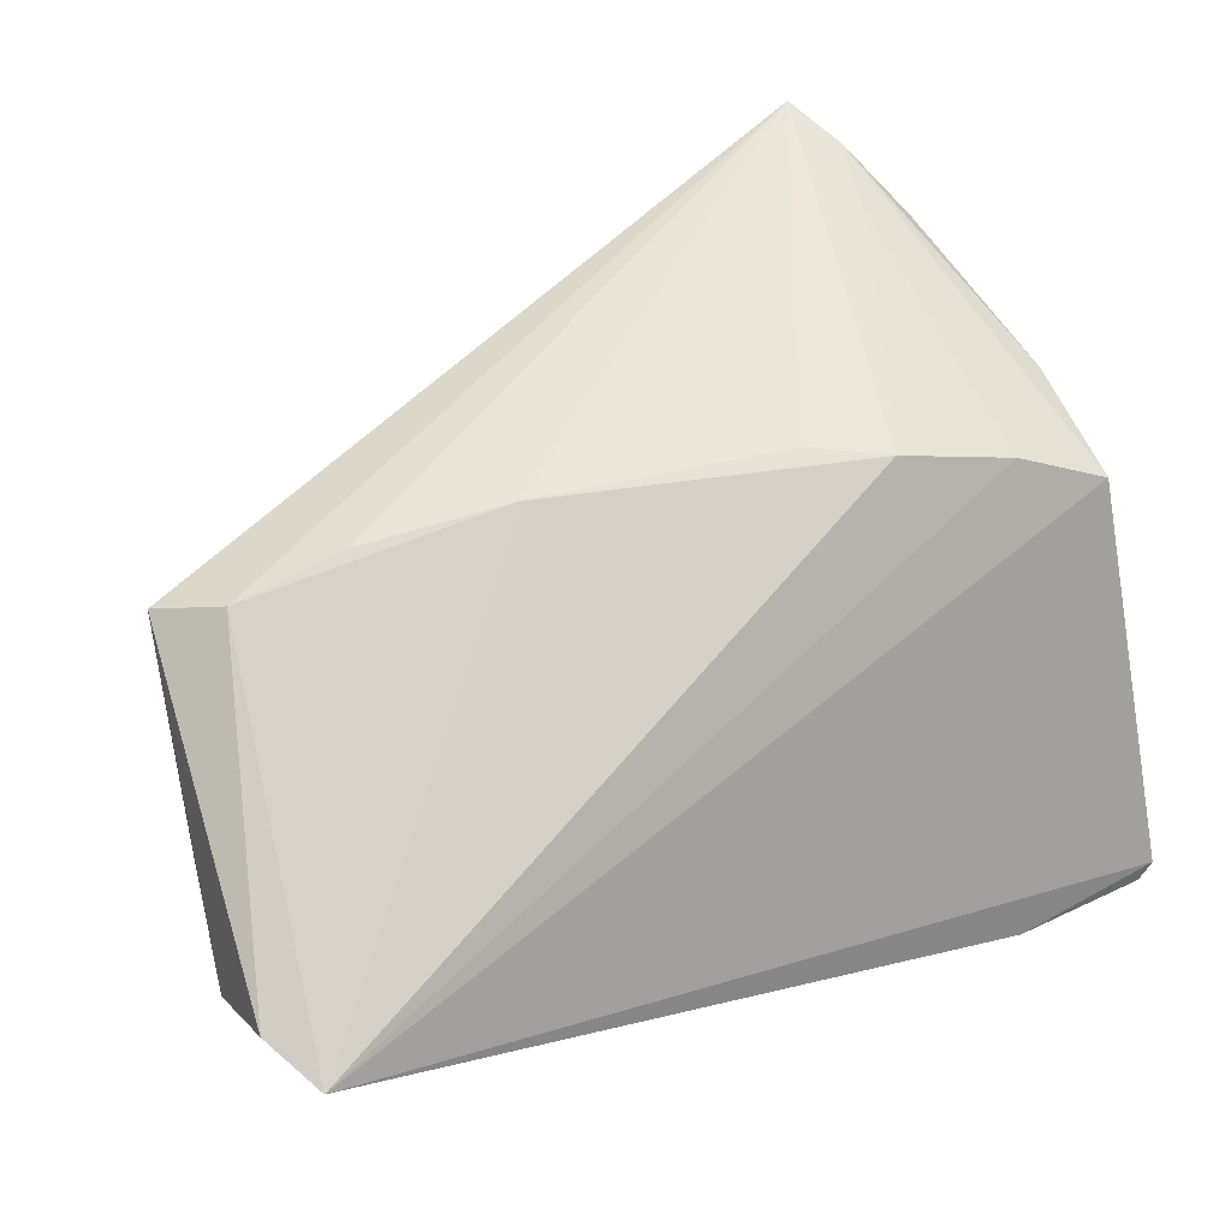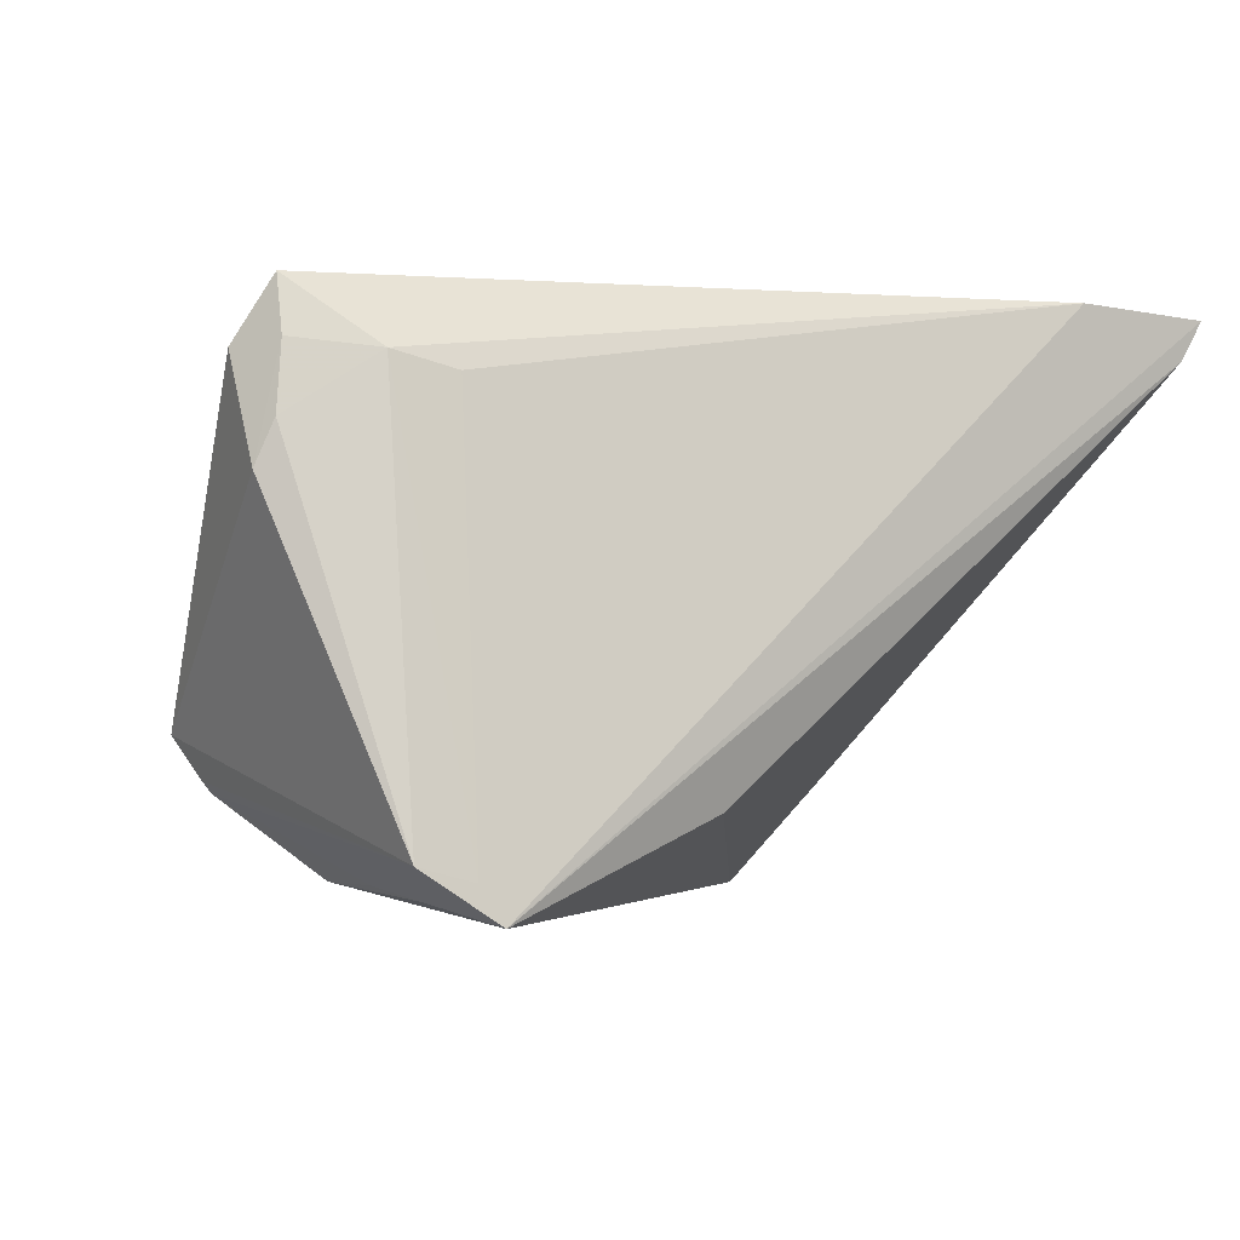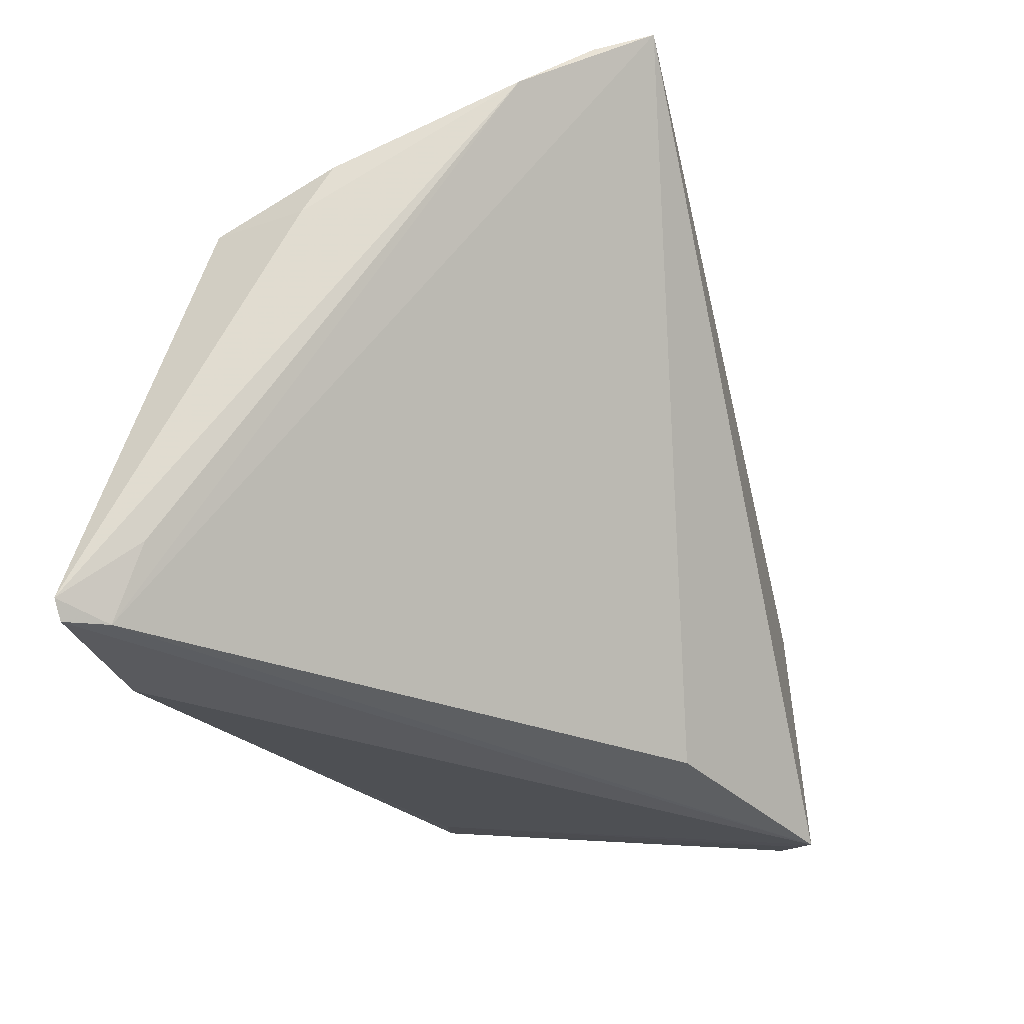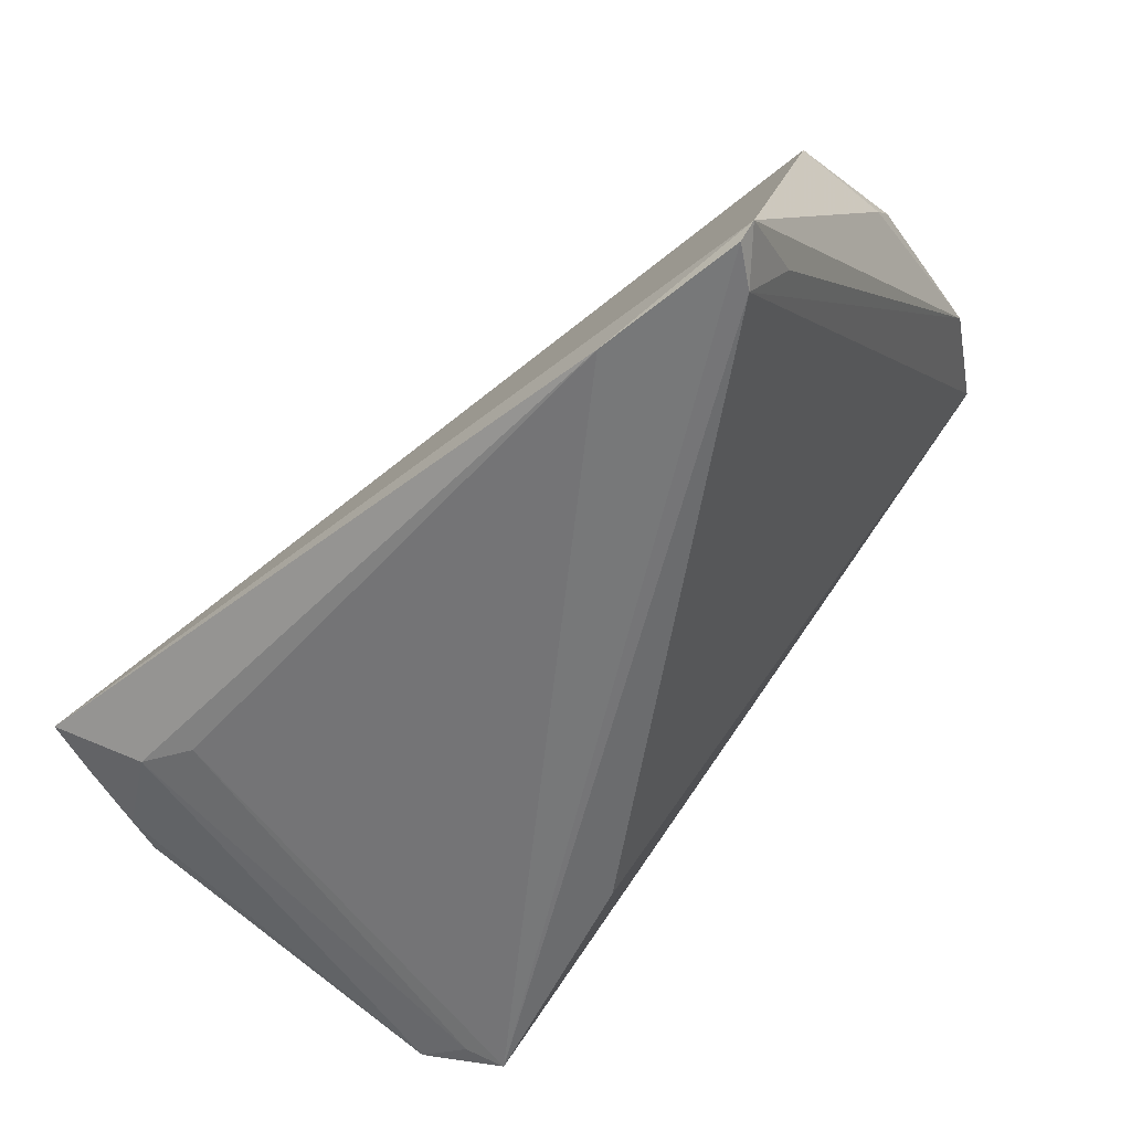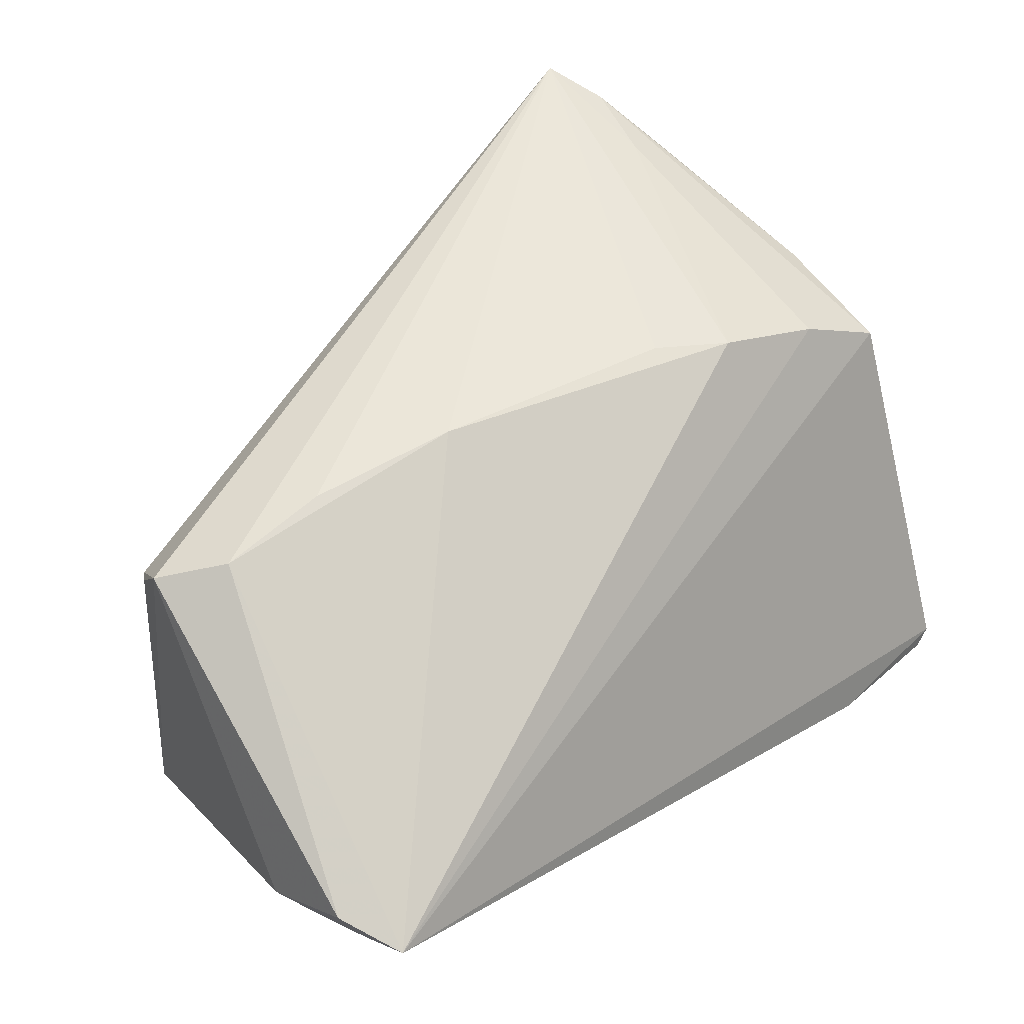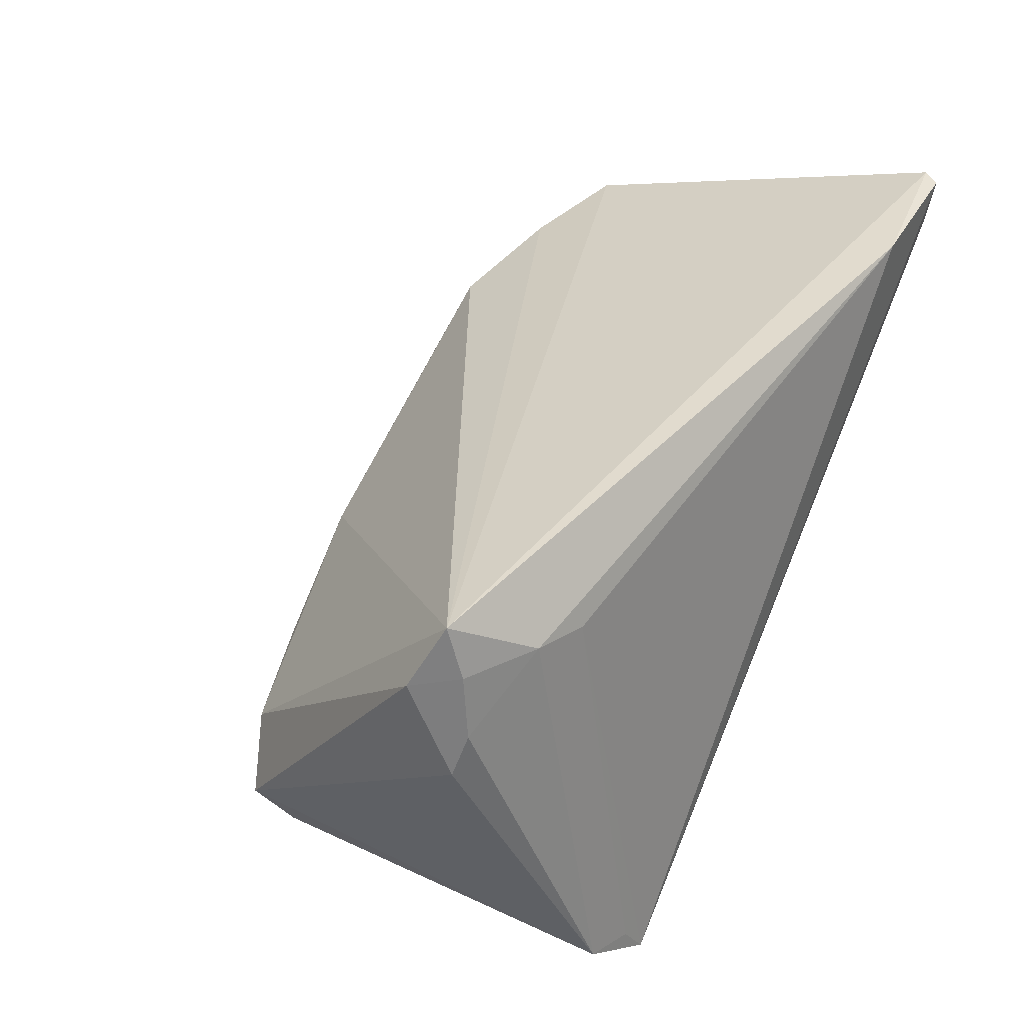
<metadata>
{"format":"obj","ext":"obj","renderer":"f3d","projection":"perspective","resolution":1024,"background":"white","views":[{"elev":38.6,"azim":-28.9,"up":"+Y"},{"elev":-1.0,"azim":-33.0,"up":"+Z"},{"elev":-31.5,"azim":110.2,"up":"+Y"},{"elev":-57.4,"azim":42.5,"up":"+Y"},{"elev":39.6,"azim":-45.2,"up":"+Y"},{"elev":42.5,"azim":-62.7,"up":"+Z"}]}
</metadata>
<code>
v -0.04272 0.006161 -0.01704
v 0.04796 -0.02632 0.02218
v -0.03941 -0.02342 0.0231
v -0.05019 -0.01898 0.01231
v 0.02484 0.01899 0.0121
v 0.04598 -0.03429 0.02628
v 0.04153 0.03148 -0.02499
v -0.02704 0.01572 -0.004175
v -0.01065 0.01839 0.0002364
v 0.03898 0.02872 -0.01655
v 0.05031 0.01025 0.005629
v 0.05031 -0.03257 0.03058
v -0.009921 -0.03241 -0.01807
v 0.01692 0.01982 0.007366
v -0.03847 0.004259 -0.01992
v -0.04118 -0.03166 -0.02158
v -0.03727 -0.02607 -0.0252
v 0.04977 0.01579 0.002351
v 0.04599 0.02517 -0.01775
v -0.03304 -0.02529 0.02132
v -0.05031 -0.0141 0.02336
v 0.03843 0.03448 -0.03118
v -0.03739 -0.01644 -0.02441
v 0.04863 -0.03448 0.03059
v -0.03925 0.01258 -0.005247
v -0.04745 -0.01901 0.02406
v -0.03587 -0.03334 -0.02311
v -0.04519 0.01026 -0.01143
v -0.04706 -0.01708 0.03003
v 0.03826 0.01545 0.01422
v -0.03383 -0.03448 -0.02697
v -0.04851 -0.02005 0.01691
v 0.04881 0.01065 0.01629
v -0.03581 -0.004758 -0.02496
v 0.03242 -0.03448 0.03118
v -0.0437 0.006333 -0.01576
f 6 13 22
f 22 19 6
f 7 19 22
f 29 9 25
f 3 35 29
f 20 35 3
f 24 35 31
f 31 6 24
f 13 6 31
f 31 35 20
f 22 13 31
f 31 34 22
f 2 6 19
f 33 11 18
f 18 11 19
f 18 7 33
f 19 7 18
f 5 9 29
f 22 34 15
f 29 25 21
f 28 25 22
f 28 21 25
f 4 21 28
f 28 36 16
f 16 4 28
f 8 9 22
f 22 25 8
f 8 25 9
f 32 4 16
f 16 3 32
f 20 3 27
f 27 31 20
f 27 3 16
f 16 31 27
f 17 31 16
f 34 31 17
f 19 11 12
f 12 2 19
f 12 11 33
f 24 6 12
f 6 2 12
f 33 29 12
f 12 35 24
f 29 35 12
f 22 9 14
f 14 5 22
f 9 5 14
f 10 7 22
f 22 5 10
f 33 7 10
f 1 15 34
f 16 36 1
f 22 15 1
f 1 28 22
f 36 28 1
f 26 3 29
f 26 32 3
f 29 21 26
f 26 21 4
f 4 32 26
f 33 10 30
f 30 10 5
f 30 29 33
f 30 5 29
f 34 17 23
f 23 1 34
f 23 17 16
f 16 1 23

</code>
